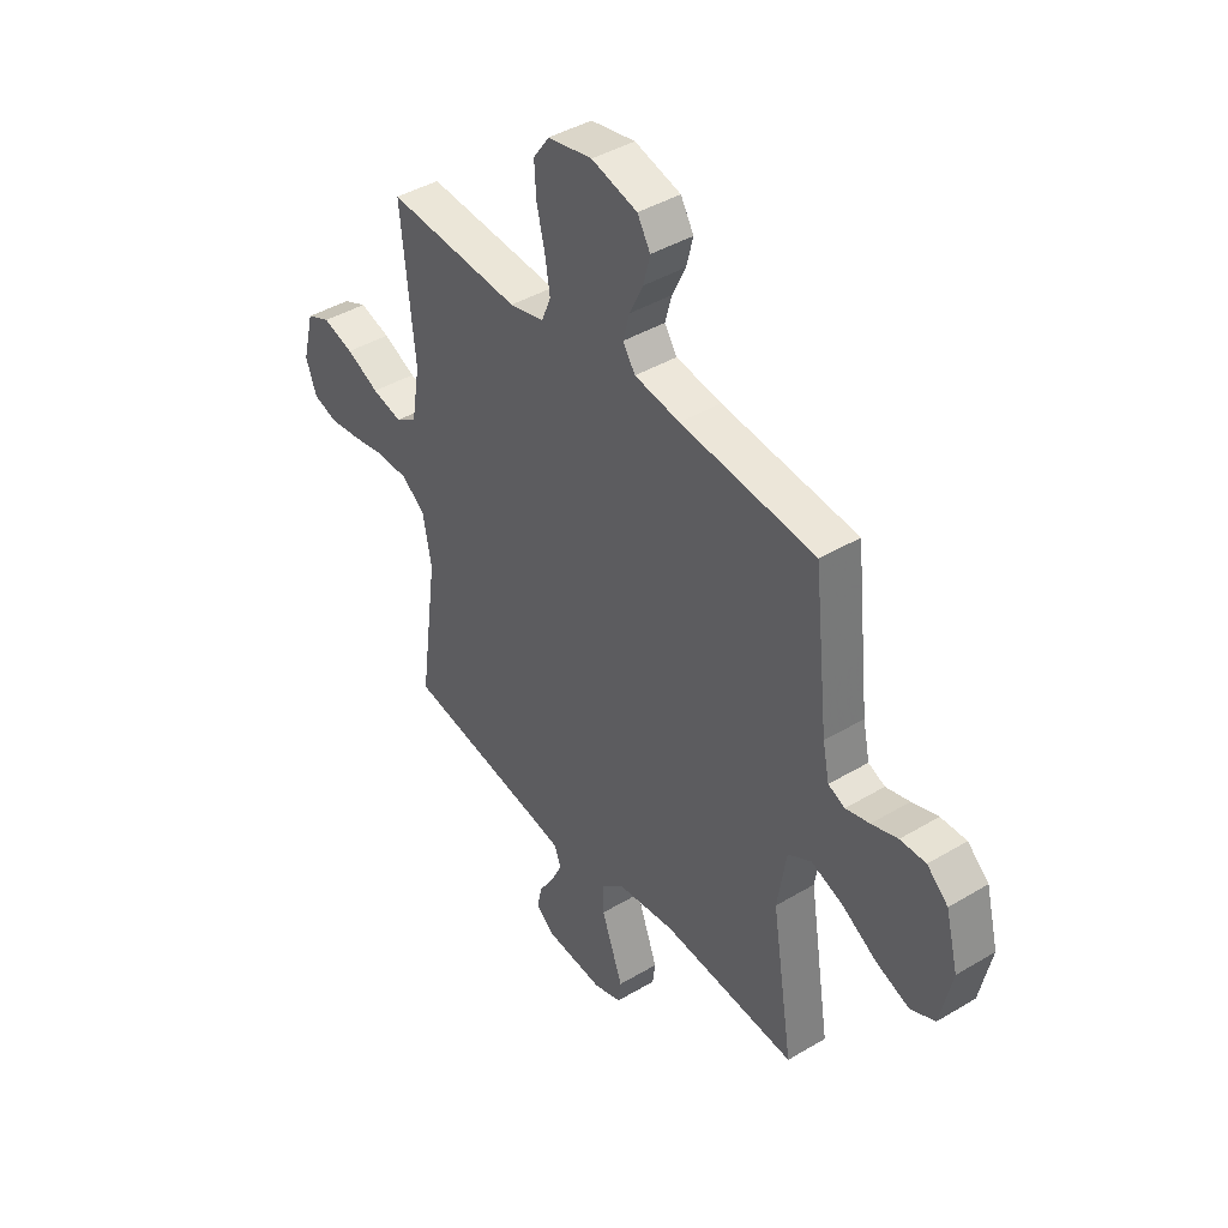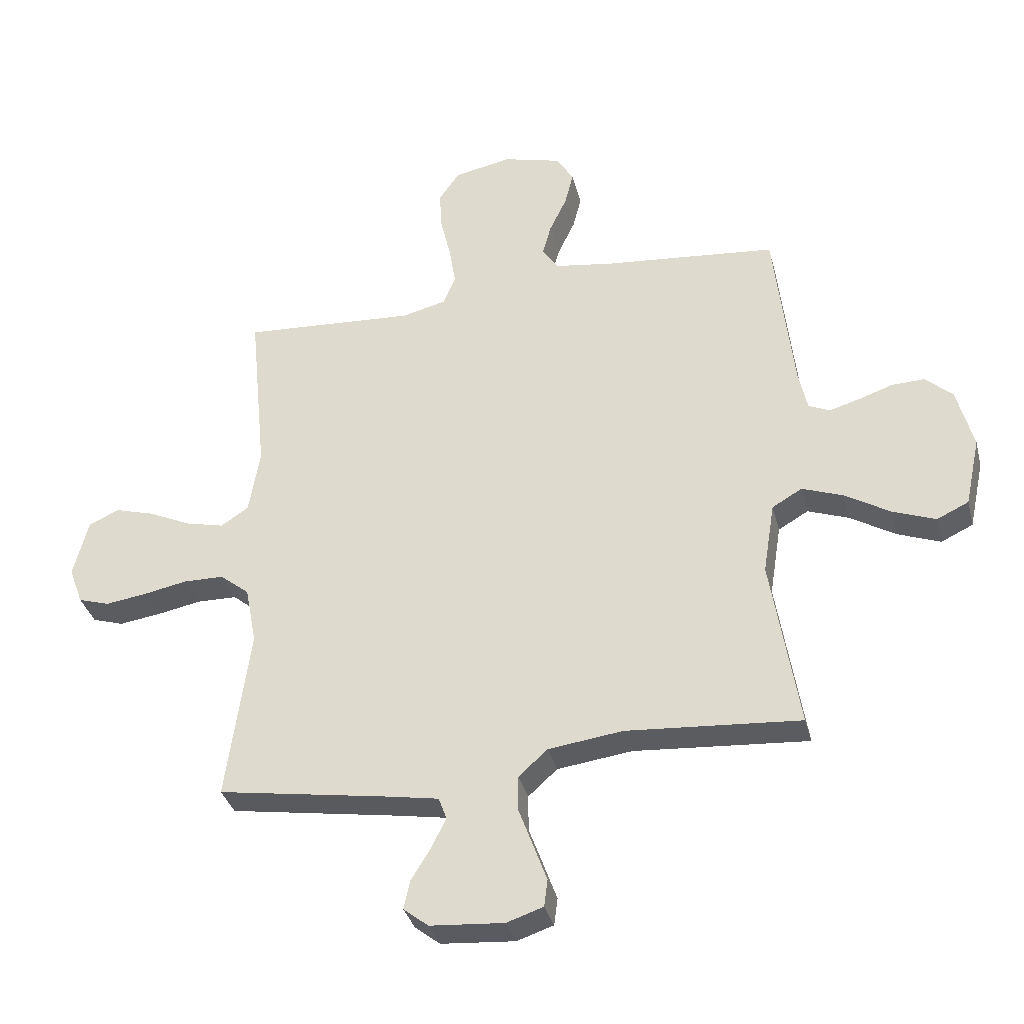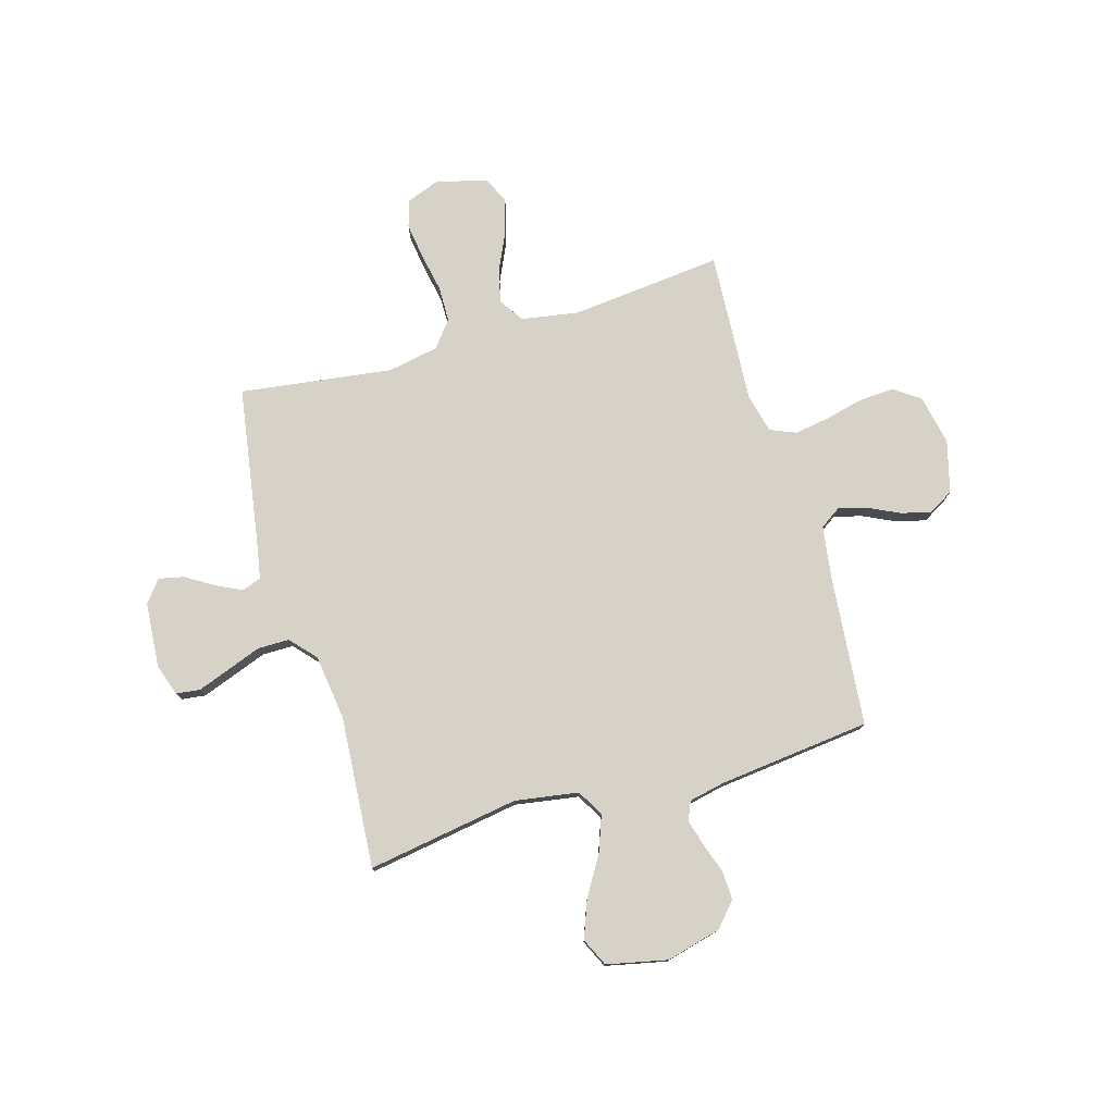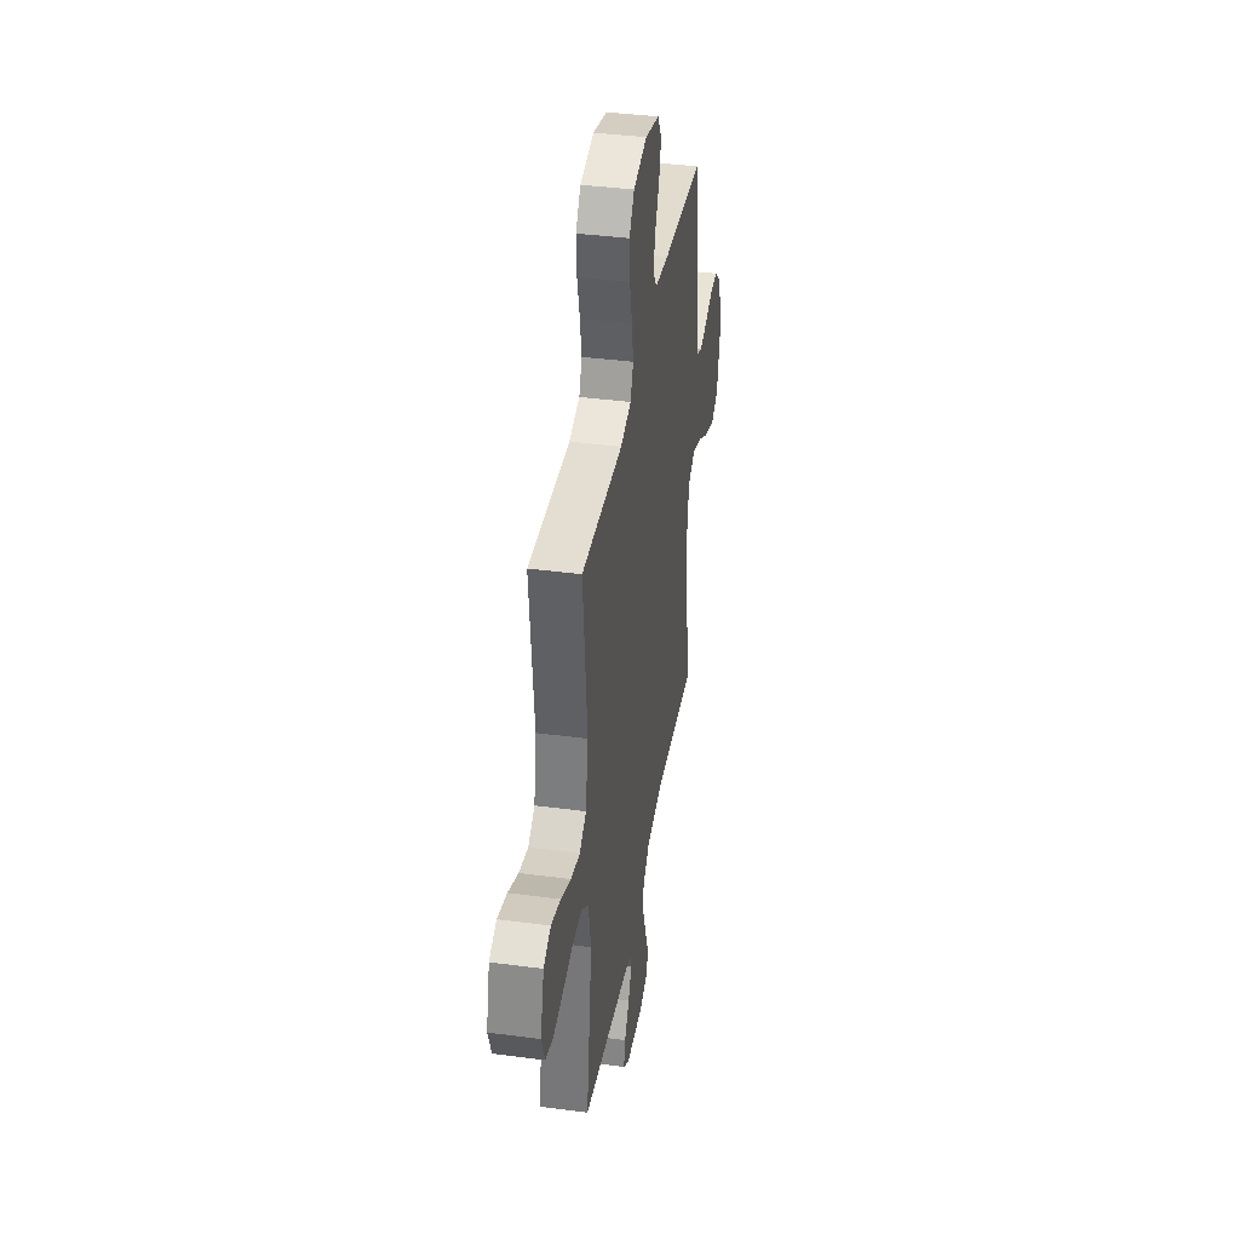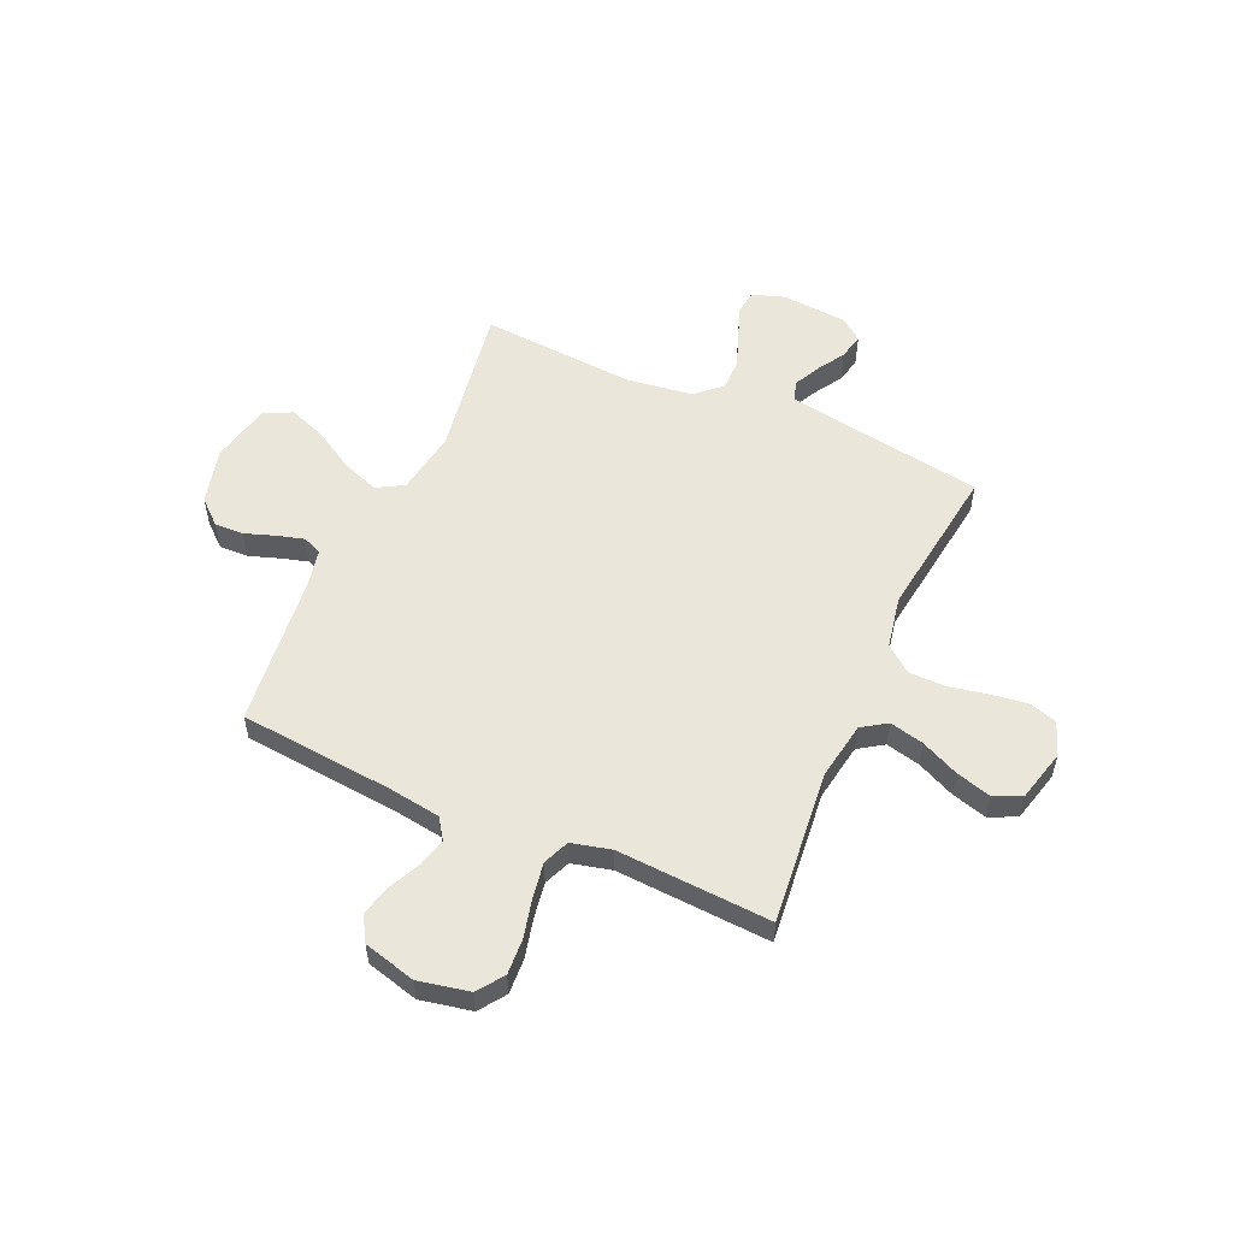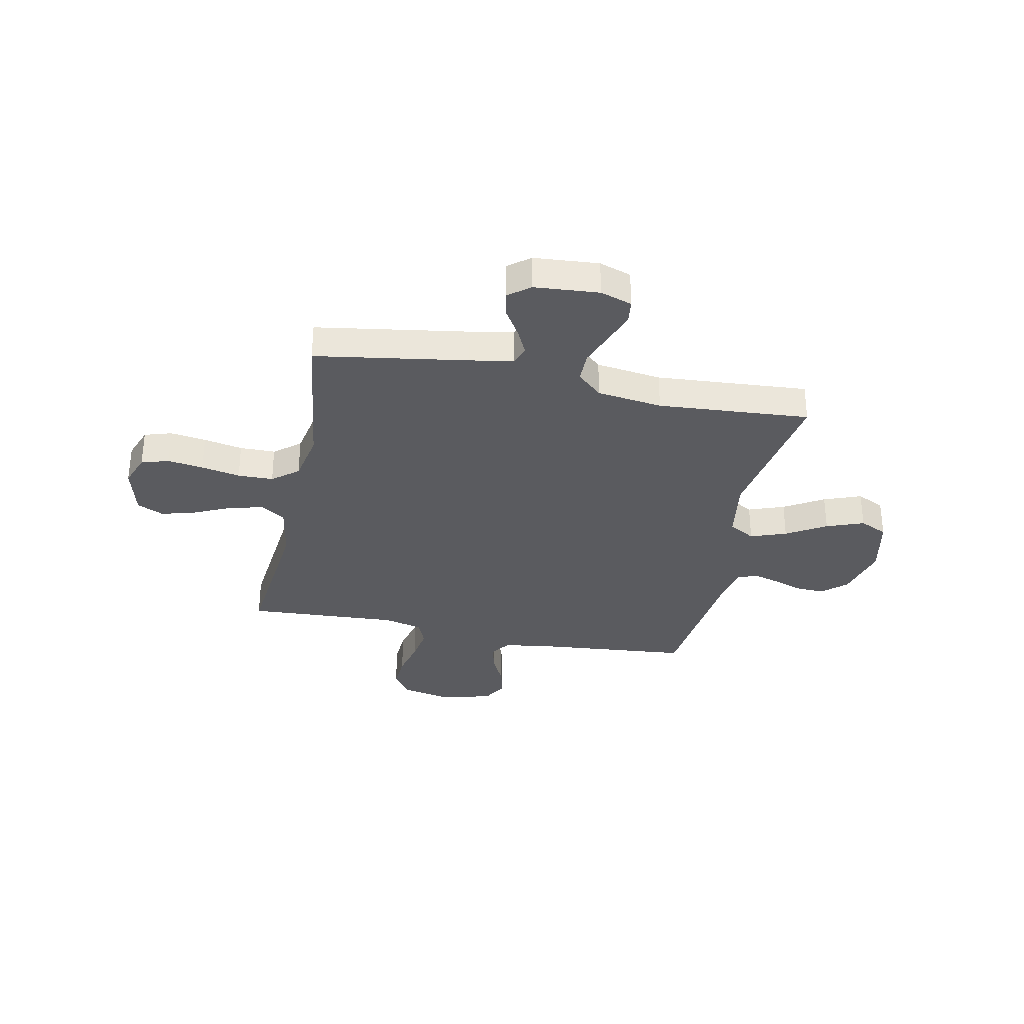
<metadata>
{"format":"obj","ext":"obj","renderer":"f3d","projection":"perspective","resolution":1024,"background":"white","views":[{"elev":42.2,"azim":-125.6,"up":"+Z"},{"elev":-34.7,"azim":-165.9,"up":"+Z"},{"elev":77.3,"azim":-106.3,"up":"+Y"},{"elev":39.2,"azim":99.4,"up":"+Z"},{"elev":54.8,"azim":23.9,"up":"+Y"},{"elev":-32.8,"azim":168.3,"up":"+Y"}]}
</metadata>
<code>
v -0.5 0.07 0.5
v -0.2 0.07 0.528
v -0.099 0.07 0.543
v -0.071 0.07 0.584
v -0.086 0.07 0.639
v -0.116 0.07 0.702
v -0.131 0.07 0.761
v -0.102 0.07 0.81
v 0 0.07 0.837
v 0.099 0.07 0.817
v 0.135 0.07 0.766
v 0.131 0.07 0.697
v 0.113 0.07 0.621
v 0.102 0.07 0.552
v 0.123 0.07 0.501
v 0.2 0.07 0.482
v 0.5 0.07 0.5
v 0.47 0.07 0.2
v 0.489 0.07 0.087
v 0.537 0.07 0.055
v 0.604 0.07 0.071
v 0.677 0.07 0.105
v 0.746 0.07 0.125
v 0.799 0.07 0.101
v 0.825 0.07 0
v 0.801 0.07 -0.065
v 0.747 0.07 -0.082
v 0.676 0.07 -0.072
v 0.599 0.07 -0.057
v 0.529 0.07 -0.058
v 0.478 0.07 -0.099
v 0.459 0.07 -0.2
v 0.5 0.07 -0.5
v 0.2 0.07 -0.548
v 0.115 0.07 -0.563
v 0.101 0.07 -0.601
v 0.126 0.07 -0.652
v 0.16 0.07 -0.707
v 0.171 0.07 -0.757
v 0.128 0.07 -0.791
v 0 0.07 -0.801
v -0.063 0.07 -0.78
v -0.069 0.07 -0.733
v -0.046 0.07 -0.67
v -0.021 0.07 -0.602
v -0.021 0.07 -0.54
v -0.071 0.07 -0.495
v -0.2 0.07 -0.478
v -0.5 0.07 -0.5
v -0.452 0.07 -0.2
v -0.472 0.07 -0.075
v -0.524 0.07 -0.045
v -0.595 0.07 -0.071
v -0.673 0.07 -0.118
v -0.747 0.07 -0.146
v -0.802 0.07 -0.12
v -0.828 0.07 0
v -0.8 0.07 0.108
v -0.753 0.07 0.15
v -0.696 0.07 0.148
v -0.638 0.07 0.128
v -0.585 0.07 0.113
v -0.548 0.07 0.129
v -0.533 0.07 0.2
v -0.5 0 0.5
v -0.2 0 0.528
v -0.099 0 0.543
v -0.071 0 0.584
v -0.086 0 0.639
v -0.116 0 0.702
v -0.131 0 0.761
v -0.102 0 0.81
v 0 0 0.837
v 0.099 0 0.817
v 0.135 0 0.766
v 0.131 0 0.697
v 0.113 0 0.621
v 0.102 0 0.552
v 0.123 0 0.501
v 0.2 0 0.482
v 0.5 0 0.5
v 0.47 0 0.2
v 0.489 0 0.087
v 0.537 0 0.055
v 0.604 0 0.071
v 0.677 0 0.105
v 0.746 0 0.125
v 0.799 0 0.101
v 0.825 0 0
v 0.801 0 -0.065
v 0.747 0 -0.082
v 0.676 0 -0.072
v 0.599 0 -0.057
v 0.529 0 -0.058
v 0.478 0 -0.099
v 0.459 0 -0.2
v 0.5 0 -0.5
v 0.2 0 -0.548
v 0.115 0 -0.563
v 0.101 0 -0.601
v 0.126 0 -0.652
v 0.16 0 -0.707
v 0.171 0 -0.757
v 0.128 0 -0.791
v 0 0 -0.801
v -0.063 0 -0.78
v -0.069 0 -0.733
v -0.046 0 -0.67
v -0.021 0 -0.602
v -0.021 0 -0.54
v -0.071 0 -0.495
v -0.2 0 -0.478
v -0.5 0 -0.5
v -0.452 0 -0.2
v -0.472 0 -0.075
v -0.524 0 -0.045
v -0.595 0 -0.071
v -0.673 0 -0.118
v -0.747 0 -0.146
v -0.802 0 -0.12
v -0.828 0 0
v -0.8 0 0.108
v -0.753 0 0.15
v -0.696 0 0.148
v -0.638 0 0.128
v -0.585 0 0.113
v -0.548 0 0.129
v -0.533 0 0.2
f 58 59 60 61
f 58 61 62
f 57 58 62
f 56 57 62 63
f 53 54 55 56
f 52 53 56 63
f 48 49 50
f 47 48 50 51
f 46 47 51
f 42 43 44 45
f 40 41 42 45
f 40 45 46
f 37 38 39 40
f 36 37 40 46
f 35 36 46 51
f 32 33 34
f 31 32 34 35
f 26 27 28 29
f 24 25 26 29
f 24 29 30
f 21 22 23 24
f 20 21 24 30
f 19 20 30 31
f 16 17 18
f 15 16 18 19
f 10 11 12 13
f 10 13 14
f 9 10 14
f 8 9 14
f 5 6 7 8
f 4 5 8 14
f 3 4 14 15
f 64 1 2
f 51 52 63 64
f 31 35 51 64
f 15 19 31 64
f 2 3 15 64
f 125 124 123 122
f 126 125 122
f 126 122 121
f 127 126 121 120
f 120 119 118 117
f 127 120 117 116
f 114 113 112
f 115 114 112 111
f 115 111 110
f 109 108 107 106
f 109 106 105 104
f 110 109 104
f 104 103 102 101
f 110 104 101 100
f 115 110 100 99
f 98 97 96
f 99 98 96 95
f 93 92 91 90
f 93 90 89 88
f 94 93 88
f 88 87 86 85
f 94 88 85 84
f 95 94 84 83
f 82 81 80
f 83 82 80 79
f 77 76 75 74
f 78 77 74
f 78 74 73
f 78 73 72
f 72 71 70 69
f 78 72 69 68
f 79 78 68 67
f 66 65 128
f 128 127 116 115
f 128 115 99 95
f 128 95 83 79
f 128 79 67 66
f 1 65 66 2
f 2 66 67 3
f 3 67 68 4
f 4 68 69 5
f 5 69 70 6
f 6 70 71 7
f 7 71 72 8
f 8 72 73 9
f 9 73 74 10
f 10 74 75 11
f 11 75 76 12
f 12 76 77 13
f 13 77 78 14
f 14 78 79 15
f 15 79 80 16
f 16 80 81 17
f 17 81 82 18
f 18 82 83 19
f 19 83 84 20
f 20 84 85 21
f 21 85 86 22
f 22 86 87 23
f 23 87 88 24
f 24 88 89 25
f 25 89 90 26
f 26 90 91 27
f 27 91 92 28
f 28 92 93 29
f 29 93 94 30
f 30 94 95 31
f 31 95 96 32
f 32 96 97 33
f 33 97 98 34
f 34 98 99 35
f 35 99 100 36
f 36 100 101 37
f 37 101 102 38
f 38 102 103 39
f 39 103 104 40
f 40 104 105 41
f 41 105 106 42
f 42 106 107 43
f 43 107 108 44
f 44 108 109 45
f 45 109 110 46
f 46 110 111 47
f 47 111 112 48
f 48 112 113 49
f 49 113 114 50
f 50 114 115 51
f 51 115 116 52
f 52 116 117 53
f 53 117 118 54
f 54 118 119 55
f 55 119 120 56
f 56 120 121 57
f 57 121 122 58
f 58 122 123 59
f 59 123 124 60
f 60 124 125 61
f 61 125 126 62
f 62 126 127 63
f 63 127 128 64
f 64 128 65 1

</code>
